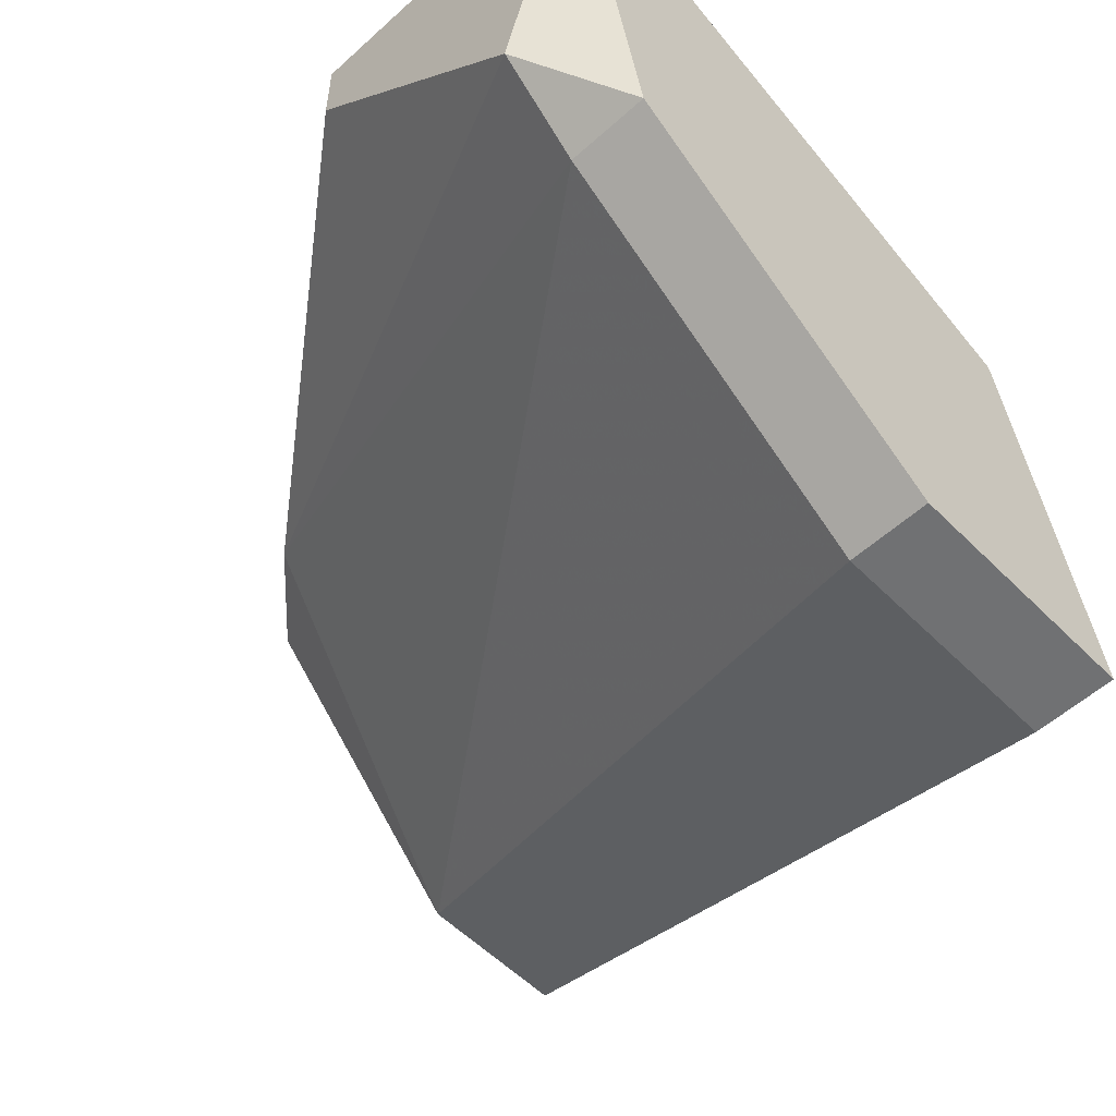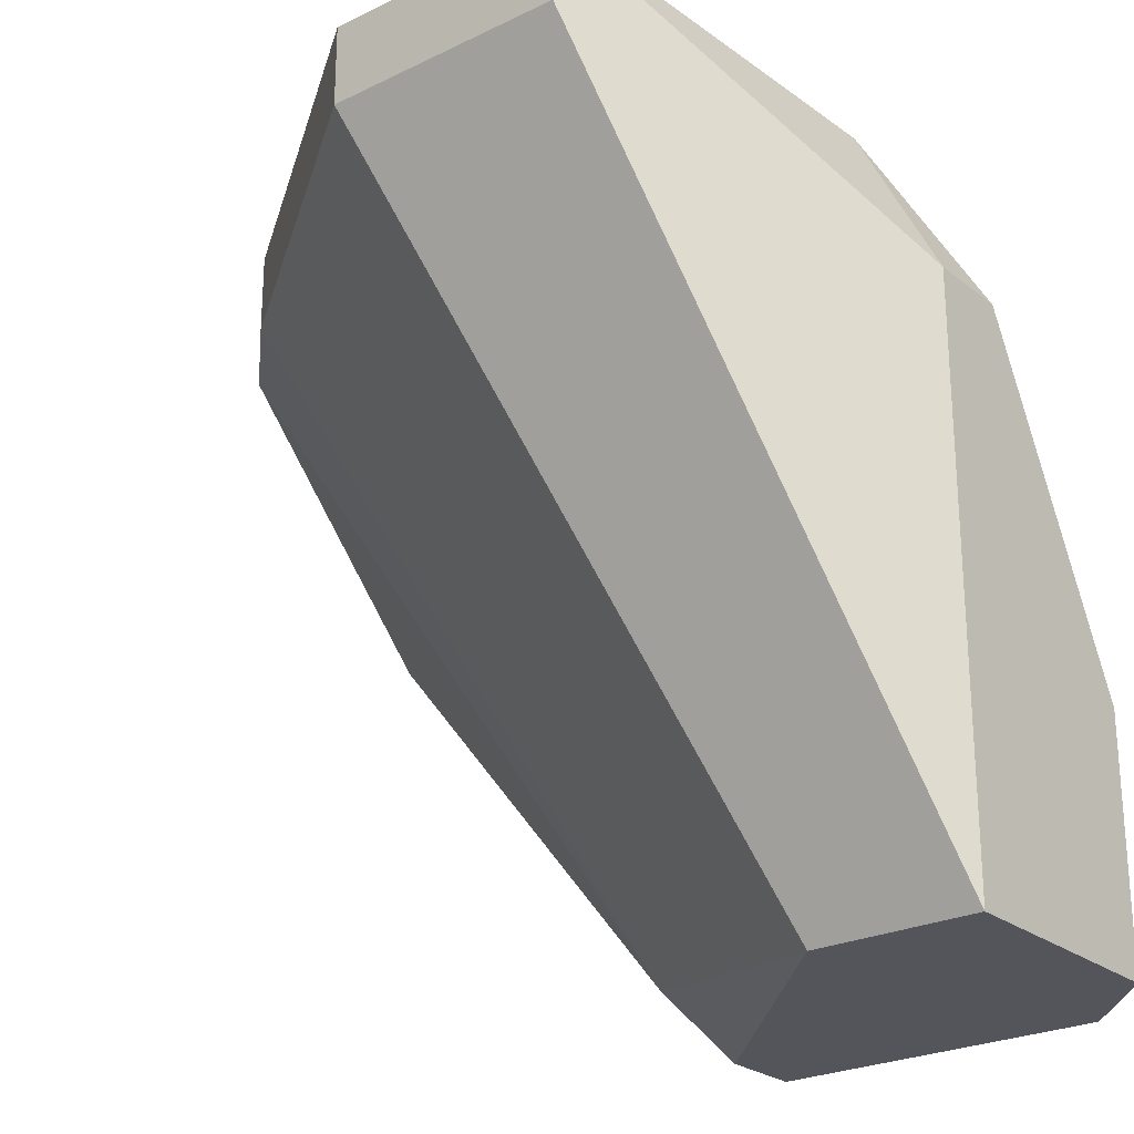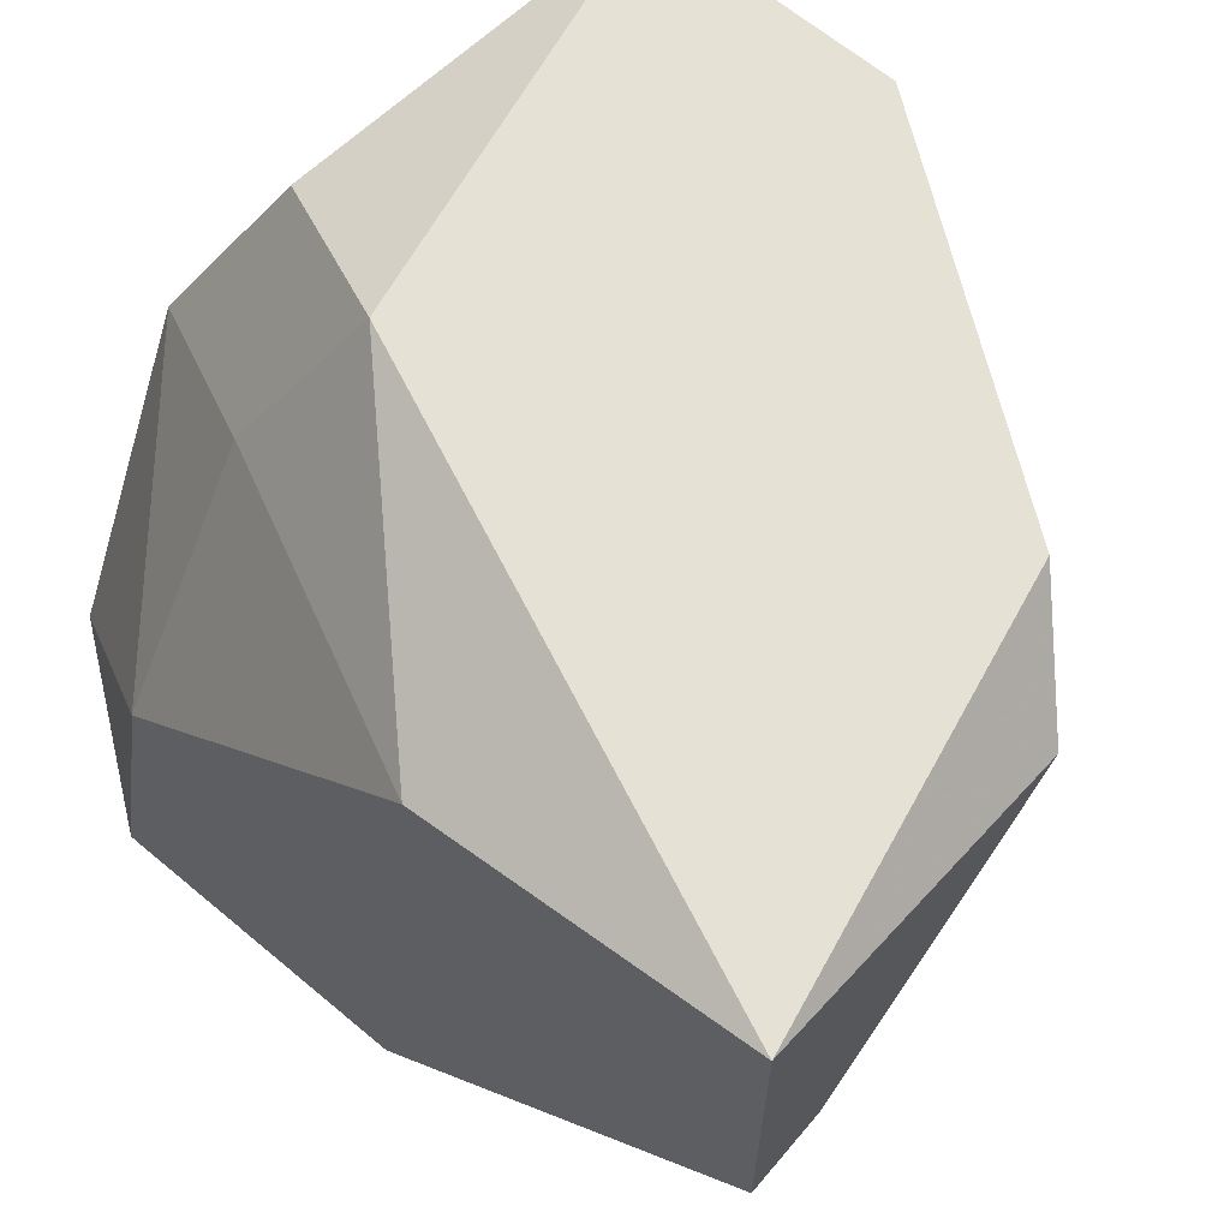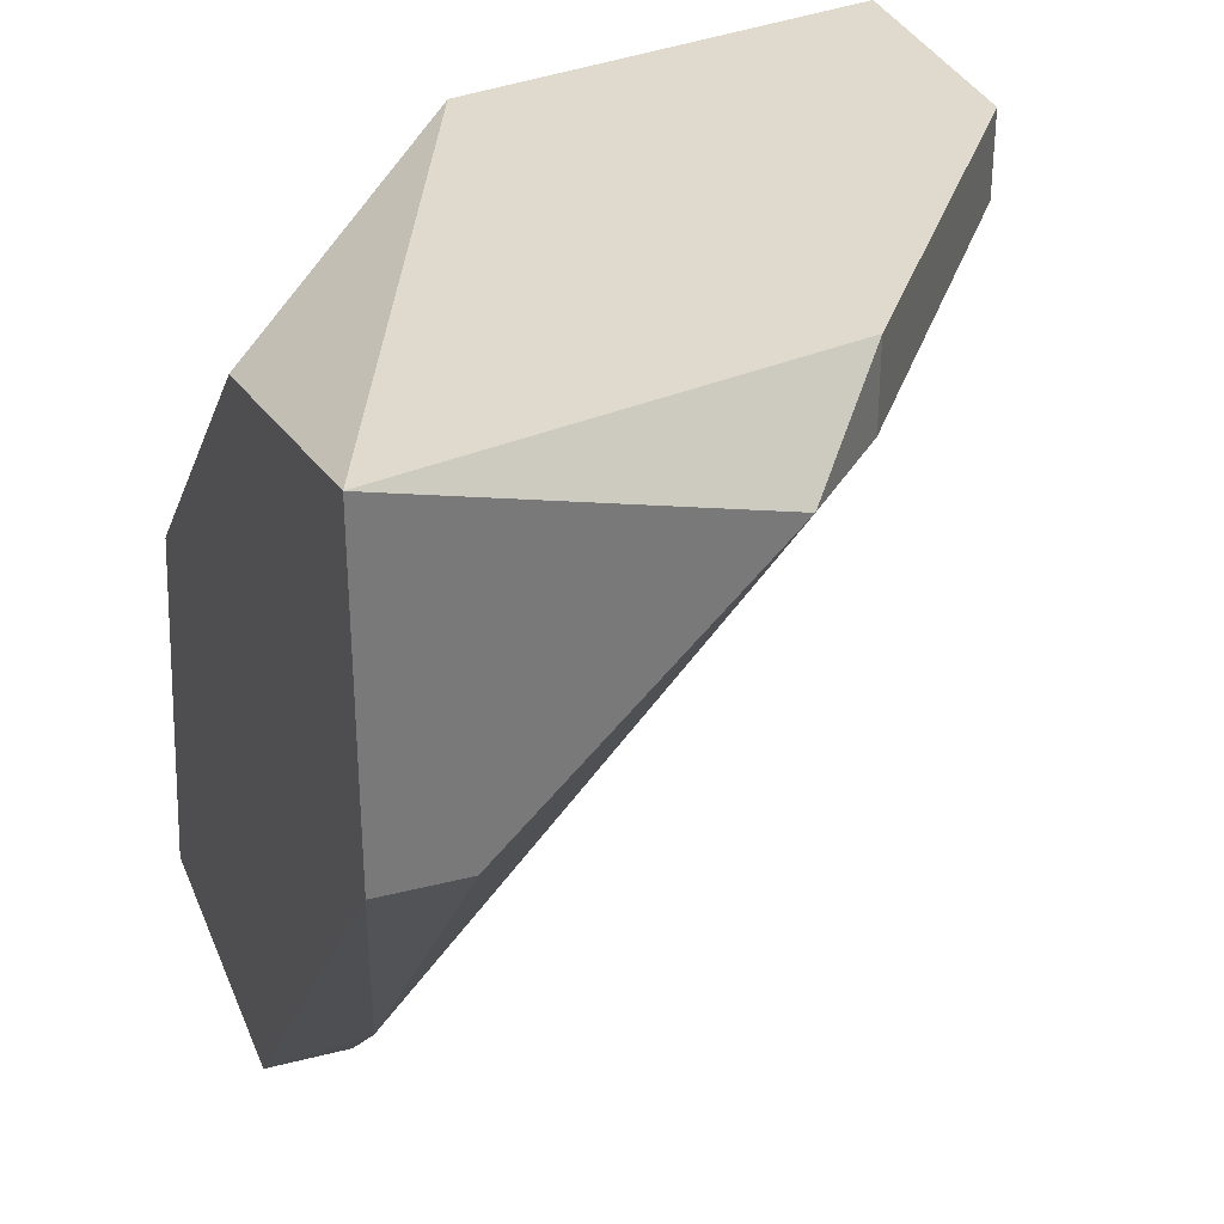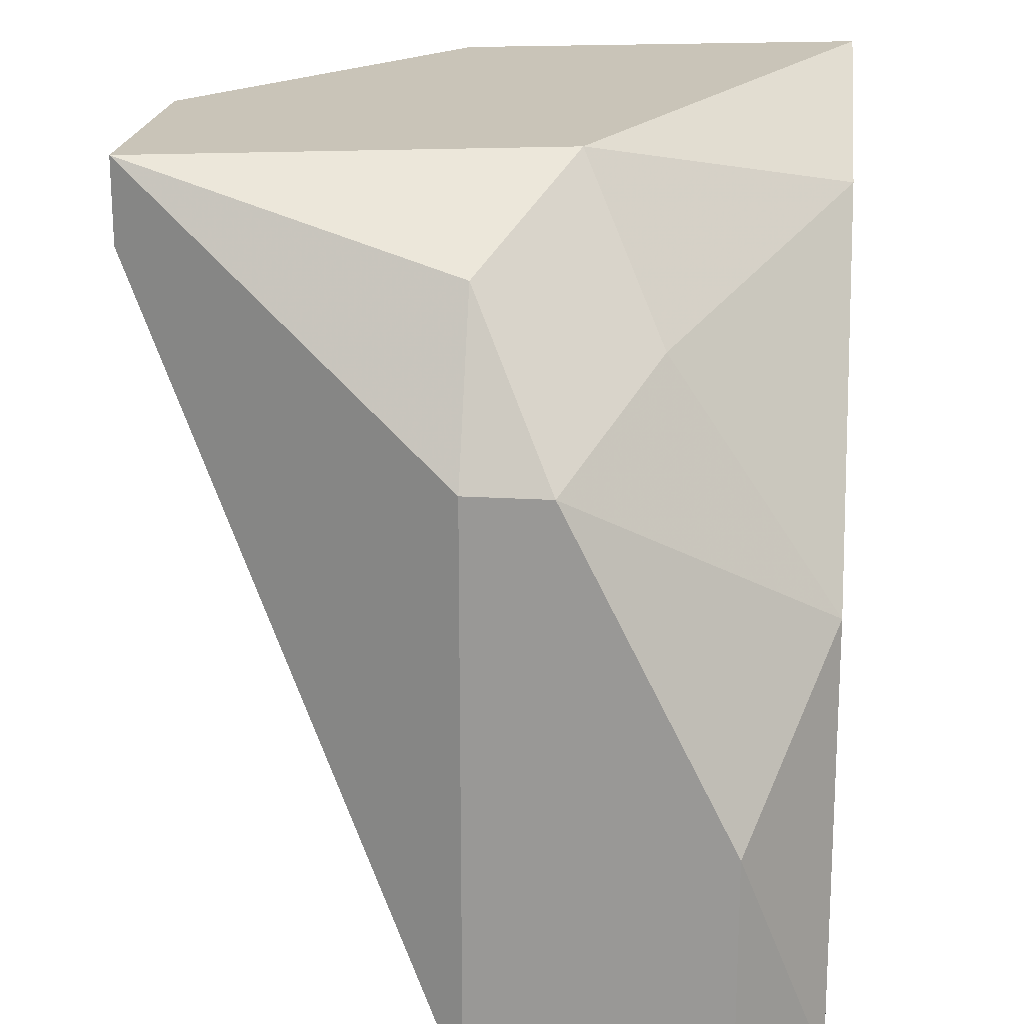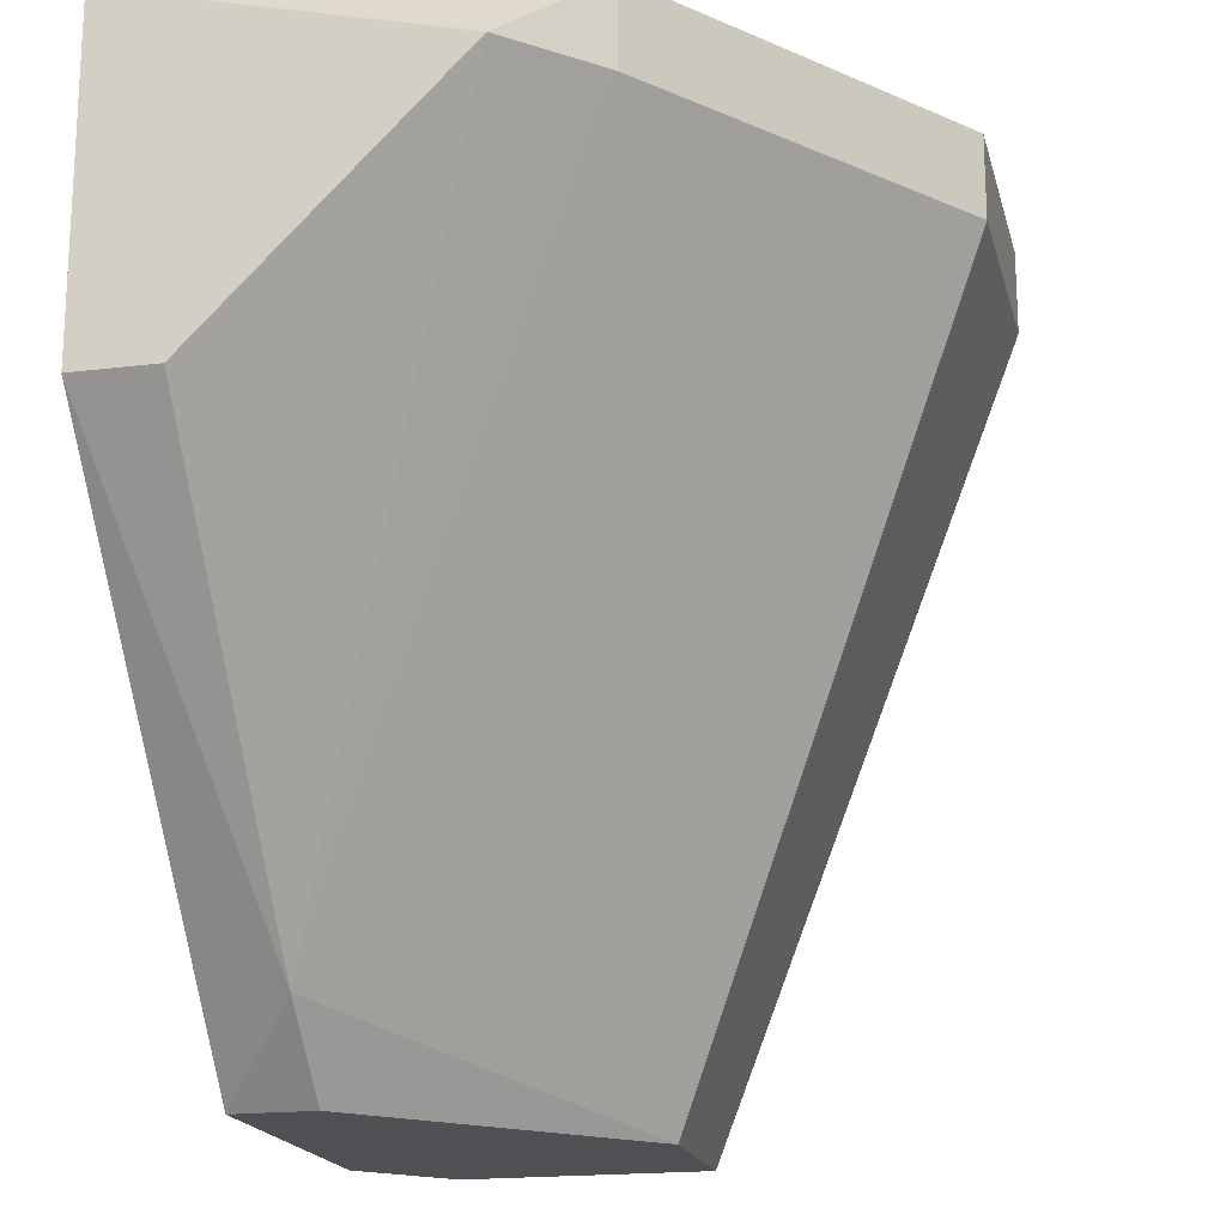
<metadata>
{"format":"obj","ext":"obj","renderer":"f3d","projection":"perspective","resolution":1024,"background":"white","views":[{"elev":-55.1,"azim":-46.4,"up":"+Y"},{"elev":-24.9,"azim":38.5,"up":"+Z"},{"elev":64.5,"azim":-139.8,"up":"+Z"},{"elev":32.7,"azim":-109.7,"up":"+Z"},{"elev":20.2,"azim":96.3,"up":"+Z"},{"elev":-18.5,"azim":-76.6,"up":"+Z"}]}
</metadata>
<code>
v 0.01711 0.01468 0.01535
v 0.01711 0.01329 0.004227
v 0.01849 0.003562 0.01674
v 0.01849 0.003562 0.01535
v 0.01849 0.01468 0.002837
v 0.01849 0.01329 0.002837
v 0.02266 0.0119 0.01396
v 0.02266 0.003562 0.01674
v 0.02266 0.003562 0.01535
v 0.02266 0.01468 0.009787
v 0.02266 0.009123 0.002837
v 0.02544 0.01329 0.002837
v 0.02544 0.01329 0.007009
v 0.02544 0.009123 0.002837
v 0.02544 0.009123 0.01257
v 0.02544 0.01051 0.01257
v 0.02405 0.01468 0.002837
v 0.02405 0.009123 0.01535
v 0.01294 0.007734 0.01674
v 0.01294 0.007734 0.01535
v 0.02127 0.01051 0.01674
v 0.01154 0.01468 0.01118
v 0.01154 0.01468 0.01674
v 0.01154 0.01329 0.01118
v 0.01154 0.009123 0.01535
f 10 1 7
f 6 12 14
f 21 23 8
f 14 12 16
f 25 23 22
f 23 10 22
f 2 6 11
f 6 14 11
f 14 4 11
f 6 2 5
f 12 6 5
f 2 22 5
f 22 10 5
f 8 23 19
f 23 25 19
f 23 21 1
f 10 23 1
f 12 5 17
f 5 10 17
f 16 12 13
f 10 16 13
f 12 17 13
f 17 10 13
f 8 14 15
f 14 16 15
f 15 16 18
f 21 8 18
f 16 21 18
f 8 15 18
f 4 14 9
f 14 8 9
f 8 4 9
f 2 25 24
f 22 2 24
f 25 22 24
f 25 2 20
f 2 11 20
f 11 4 20
f 4 19 20
f 19 25 20
f 4 8 3
f 8 19 3
f 19 4 3
f 21 16 7
f 16 10 7
f 1 21 7

</code>
